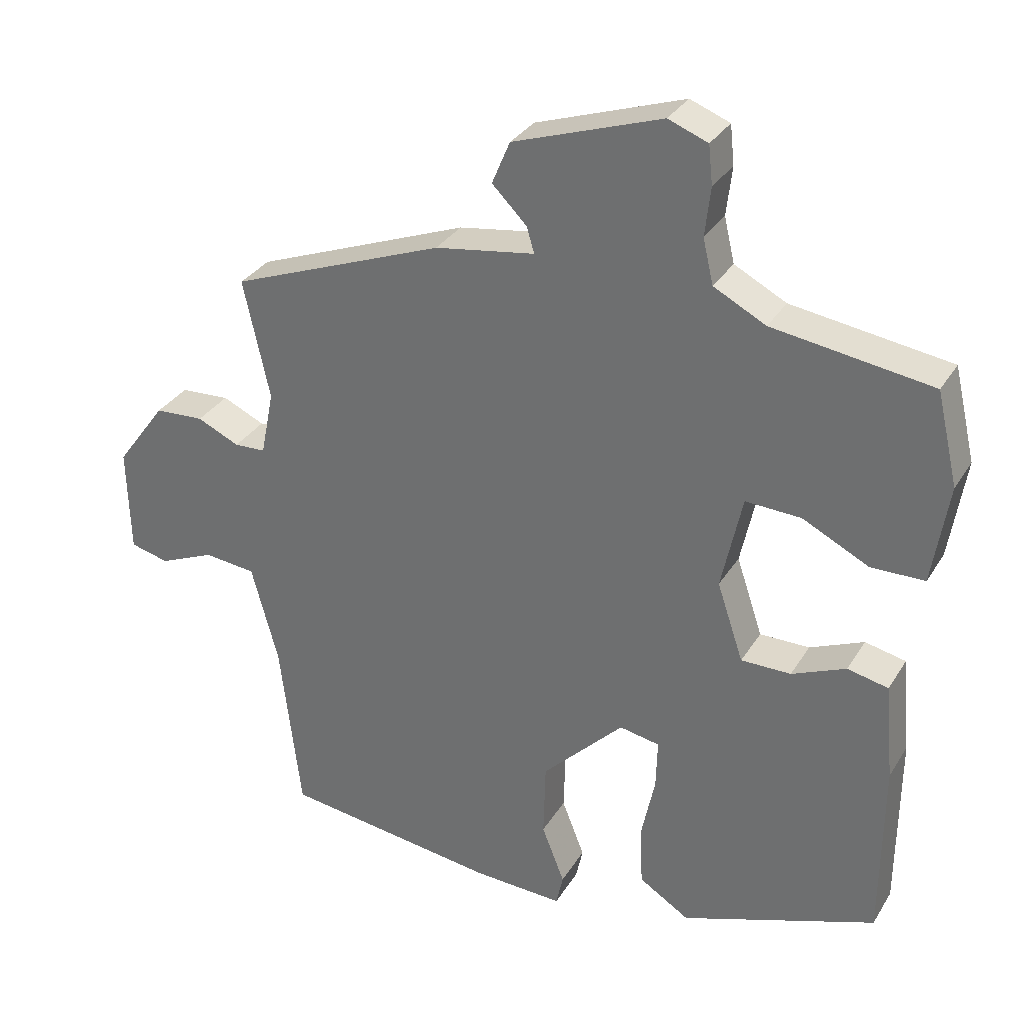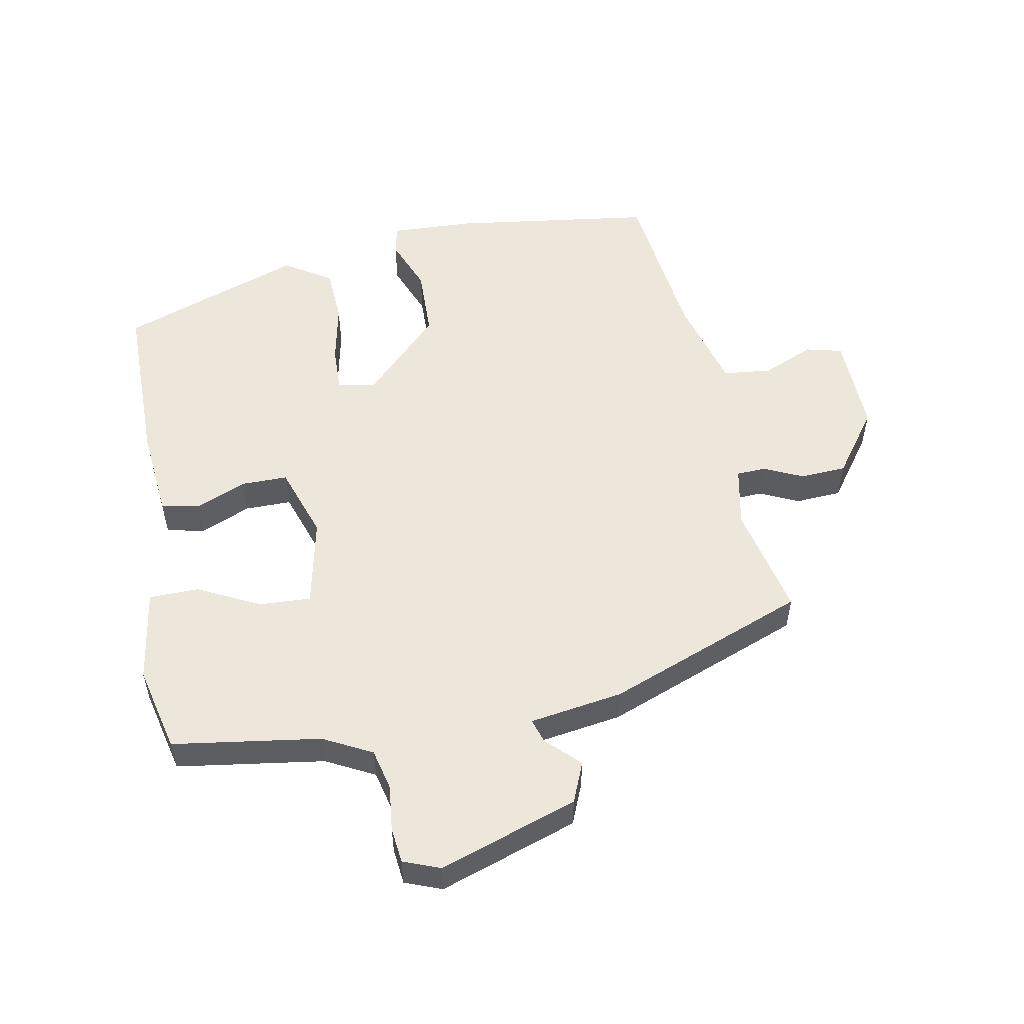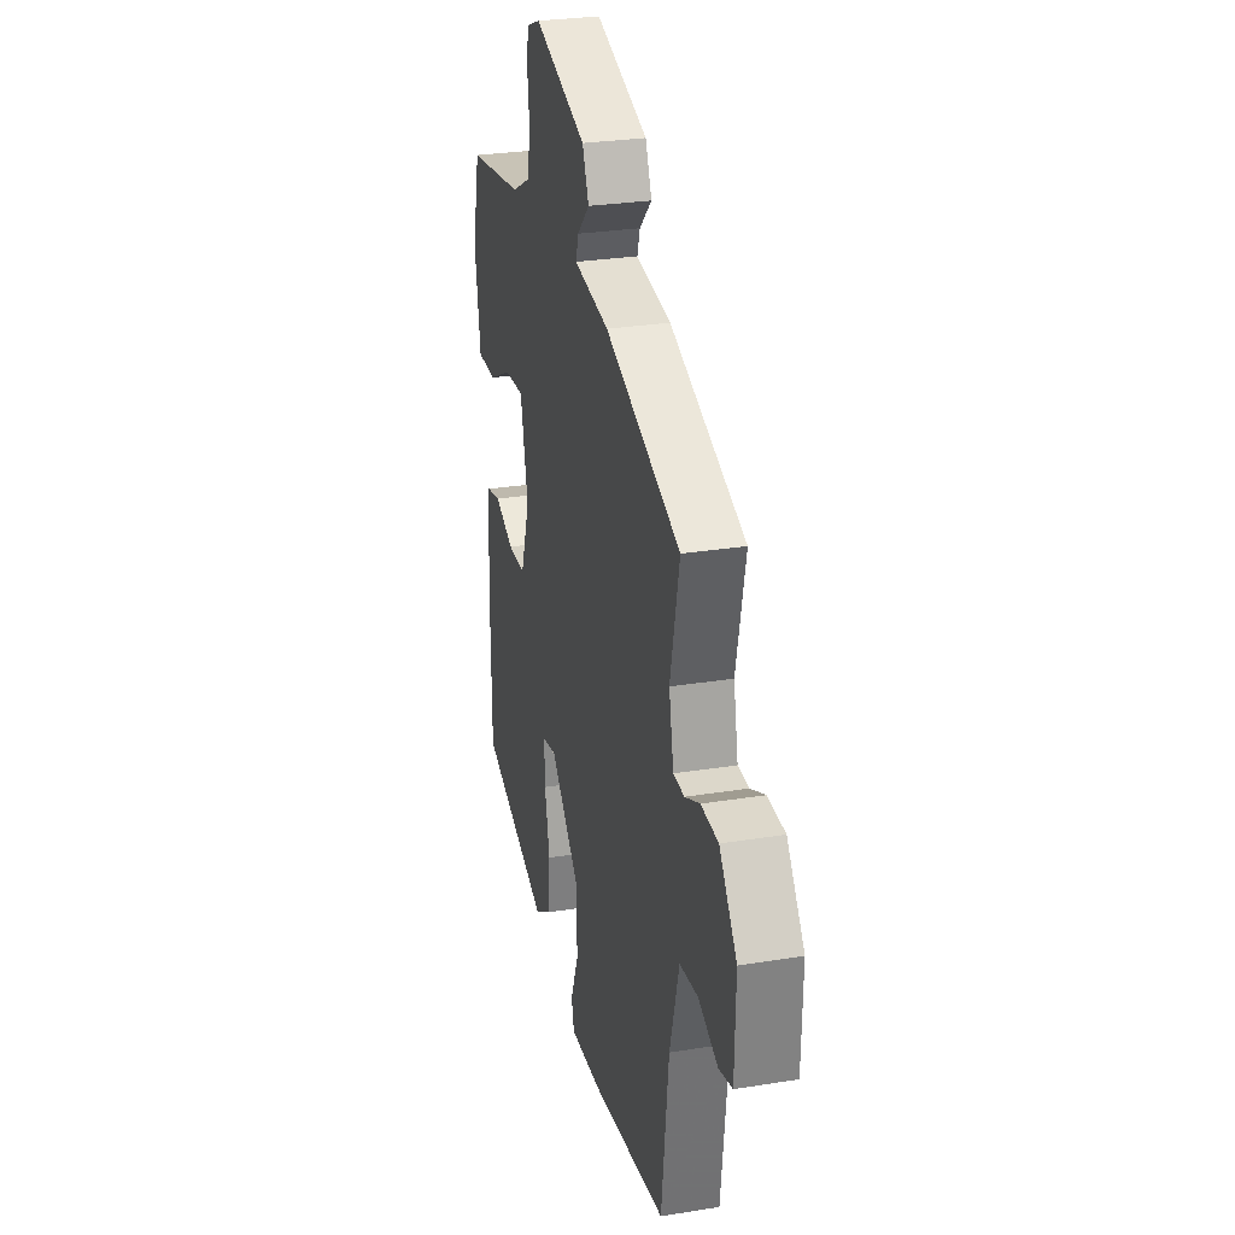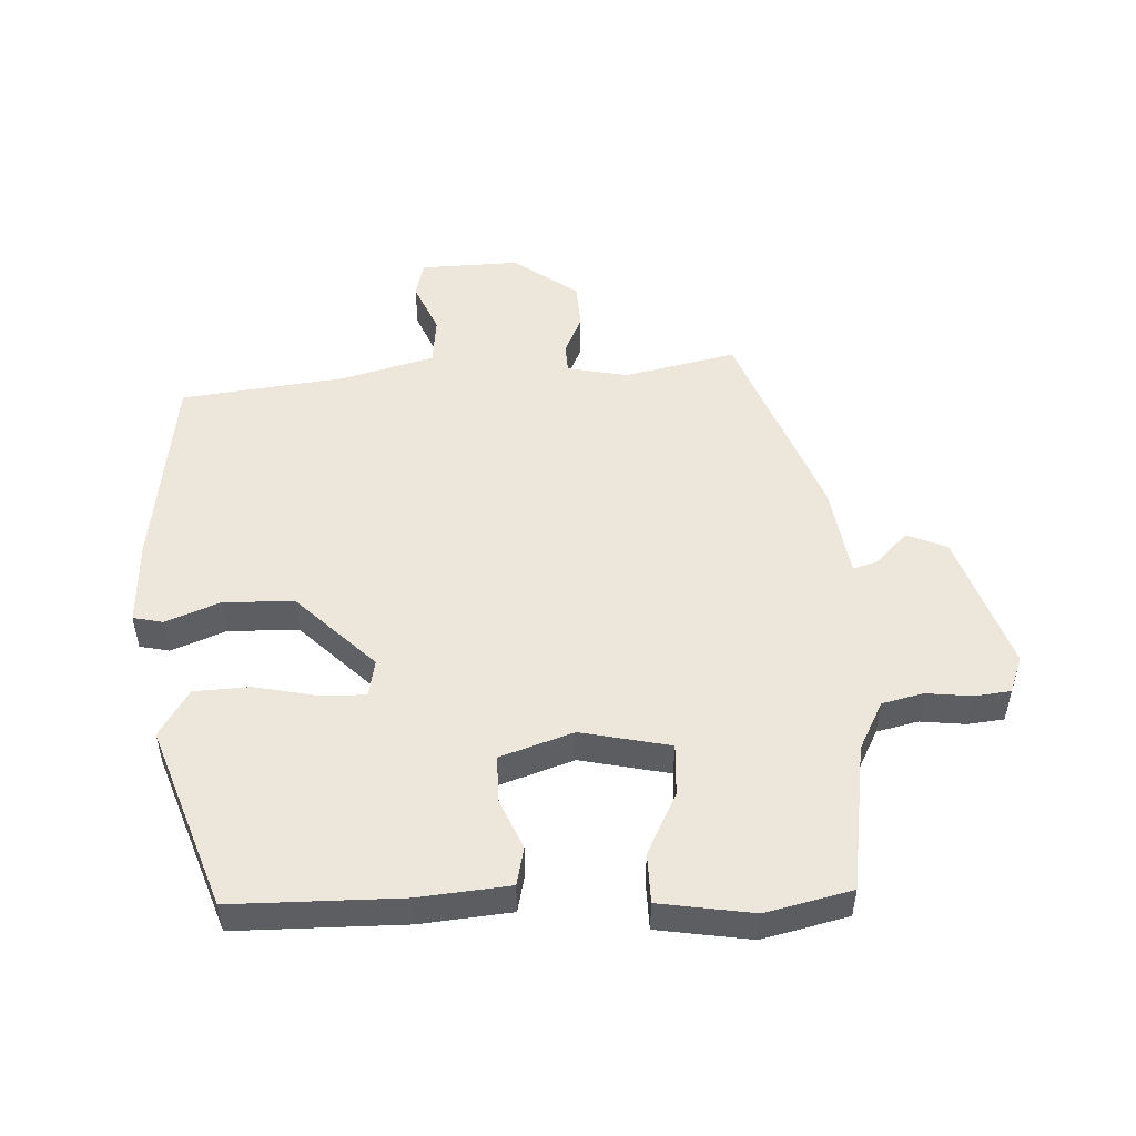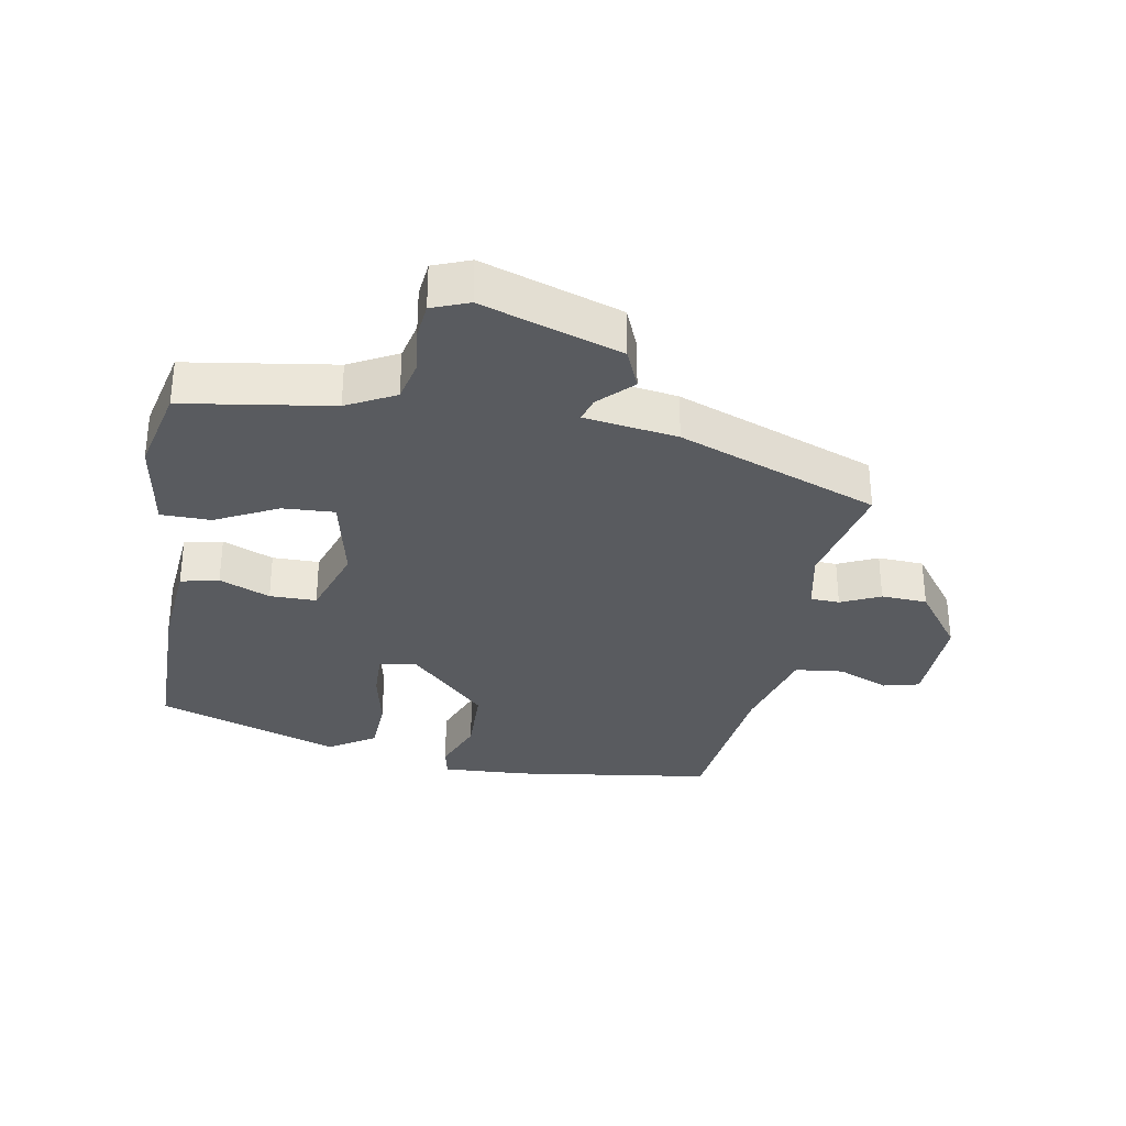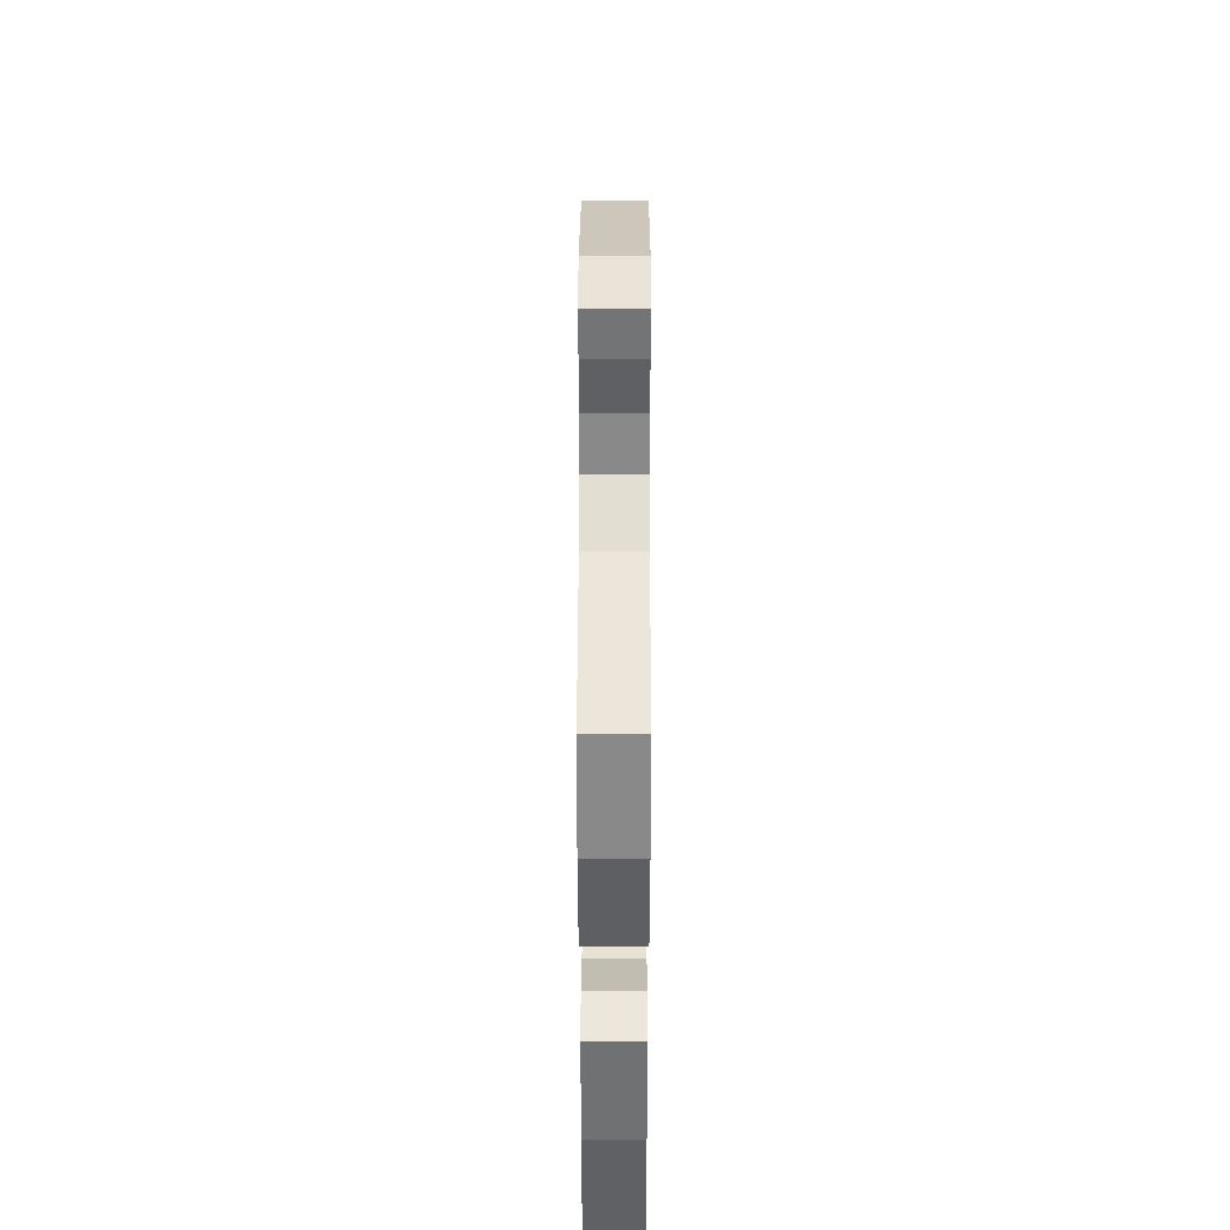
<metadata>
{"format":"obj","ext":"obj","renderer":"f3d","projection":"perspective","resolution":1024,"background":"white","views":[{"elev":31.6,"azim":-153.5,"up":"+Z"},{"elev":53.8,"azim":-10.8,"up":"+Y"},{"elev":28.0,"azim":76.1,"up":"+Z"},{"elev":51.0,"azim":-92.7,"up":"+Y"},{"elev":-32.3,"azim":-9.9,"up":"+Y"},{"elev":40.0,"azim":-89.9,"up":"+Z"}]}
</metadata>
<code>
v 0.448 0.07 -0.506
v 0.136 0.07 -0.549
v 0.006 0.07 -0.555
v -0.004 0.07 -0.509
v 0.029 0.07 -0.425
v 0.026 0.07 -0.316
v -0.092 0.07 -0.197
v -0.15 0.07 -0.208
v -0.148 0.07 -0.279
v -0.128 0.07 -0.374
v -0.132 0.07 -0.461
v -0.205 0.07 -0.507
v -0.487 0.07 -0.407
v -0.489 0.07 -0.147
v -0.476 0.07 -0.006
v -0.417 0.07 0.007
v -0.339 0.07 -0.026
v -0.267 0.07 -0.026
v -0.229 0.07 0.087
v -0.259 0.07 0.225
v -0.339 0.07 0.221
v -0.435 0.07 0.173
v -0.512 0.07 0.174
v -0.535 0.07 0.319
v -0.504 0.07 0.452
v -0.275 0.07 0.486
v -0.2 0.07 0.525
v -0.185 0.07 0.589
v -0.193 0.07 0.659
v -0.187 0.07 0.715
v -0.13 0.07 0.737
v 0.084 0.07 0.665
v 0.11 0.07 0.603
v 0.06 0.07 0.553
v 0.049 0.07 0.516
v 0.193 0.07 0.494
v 0.502 0.07 0.376
v 0.464 0.07 0.203
v 0.483 0.07 0.109
v 0.528 0.07 0.107
v 0.589 0.07 0.135
v 0.66 0.07 0.131
v 0.732 0.07 0.033
v 0.728 0.07 -0.121
v 0.672 0.07 -0.135
v 0.592 0.07 -0.101
v 0.517 0.07 -0.109
v 0.478 0.07 -0.253
v 0.448 0 -0.506
v 0.136 0 -0.549
v 0.006 0 -0.555
v -0.004 0 -0.509
v 0.029 0 -0.425
v 0.026 0 -0.316
v -0.092 0 -0.197
v -0.15 0 -0.208
v -0.148 0 -0.279
v -0.128 0 -0.374
v -0.132 0 -0.461
v -0.205 0 -0.507
v -0.487 0 -0.407
v -0.489 0 -0.147
v -0.476 0 -0.006
v -0.417 0 0.007
v -0.339 0 -0.026
v -0.267 0 -0.026
v -0.229 0 0.087
v -0.259 0 0.225
v -0.339 0 0.221
v -0.435 0 0.173
v -0.512 0 0.174
v -0.535 0 0.319
v -0.504 0 0.452
v -0.275 0 0.486
v -0.2 0 0.525
v -0.185 0 0.589
v -0.193 0 0.659
v -0.187 0 0.715
v -0.13 0 0.737
v 0.084 0 0.665
v 0.11 0 0.603
v 0.06 0 0.553
v 0.049 0 0.516
v 0.193 0 0.494
v 0.502 0 0.376
v 0.464 0 0.203
v 0.483 0 0.109
v 0.528 0 0.107
v 0.589 0 0.135
v 0.66 0 0.131
v 0.732 0 0.033
v 0.728 0 -0.121
v 0.672 0 -0.135
v 0.592 0 -0.101
v 0.517 0 -0.109
v 0.478 0 -0.253
f 44 45 46
f 43 44 46
f 42 43 46
f 41 42 46
f 40 41 46
f 39 40 46 47
f 38 39 47 48
f 35 36 37 38
f 32 33 34
f 31 32 34
f 30 31 34
f 29 30 34
f 28 29 34
f 27 28 34 35
f 48 1 2
f 38 48 2
f 35 38 2
f 27 35 2
f 26 27 2
f 24 25 26
f 23 24 26
f 22 23 26
f 21 22 26
f 15 16 17
f 14 15 17
f 13 14 17
f 12 13 17
f 11 12 17
f 10 11 17
f 9 10 17
f 8 9 17 18
f 7 8 18 19
f 2 3 4 5
f 2 5 6
f 26 2 6
f 20 21 26
f 19 20 26
f 7 19 26
f 6 7 26
f 94 93 92
f 94 92 91
f 94 91 90
f 94 90 89
f 94 89 88
f 95 94 88 87
f 96 95 87 86
f 86 85 84 83
f 82 81 80
f 82 80 79
f 82 79 78
f 82 78 77
f 82 77 76
f 83 82 76 75
f 50 49 96
f 50 96 86
f 50 86 83
f 50 83 75
f 50 75 74
f 74 73 72
f 74 72 71
f 74 71 70
f 74 70 69
f 65 64 63
f 65 63 62
f 65 62 61
f 65 61 60
f 65 60 59
f 65 59 58
f 65 58 57
f 66 65 57 56
f 67 66 56 55
f 53 52 51 50
f 54 53 50
f 54 50 74
f 74 69 68
f 74 68 67
f 74 67 55
f 74 55 54
f 1 49 50 2
f 2 50 51 3
f 3 51 52 4
f 4 52 53 5
f 5 53 54 6
f 6 54 55 7
f 7 55 56 8
f 8 56 57 9
f 9 57 58 10
f 10 58 59 11
f 11 59 60 12
f 12 60 61 13
f 13 61 62 14
f 14 62 63 15
f 15 63 64 16
f 16 64 65 17
f 17 65 66 18
f 18 66 67 19
f 19 67 68 20
f 20 68 69 21
f 21 69 70 22
f 22 70 71 23
f 23 71 72 24
f 24 72 73 25
f 25 73 74 26
f 26 74 75 27
f 27 75 76 28
f 28 76 77 29
f 29 77 78 30
f 30 78 79 31
f 31 79 80 32
f 32 80 81 33
f 33 81 82 34
f 34 82 83 35
f 35 83 84 36
f 36 84 85 37
f 37 85 86 38
f 38 86 87 39
f 39 87 88 40
f 40 88 89 41
f 41 89 90 42
f 42 90 91 43
f 43 91 92 44
f 44 92 93 45
f 45 93 94 46
f 46 94 95 47
f 47 95 96 48
f 48 96 49 1

</code>
